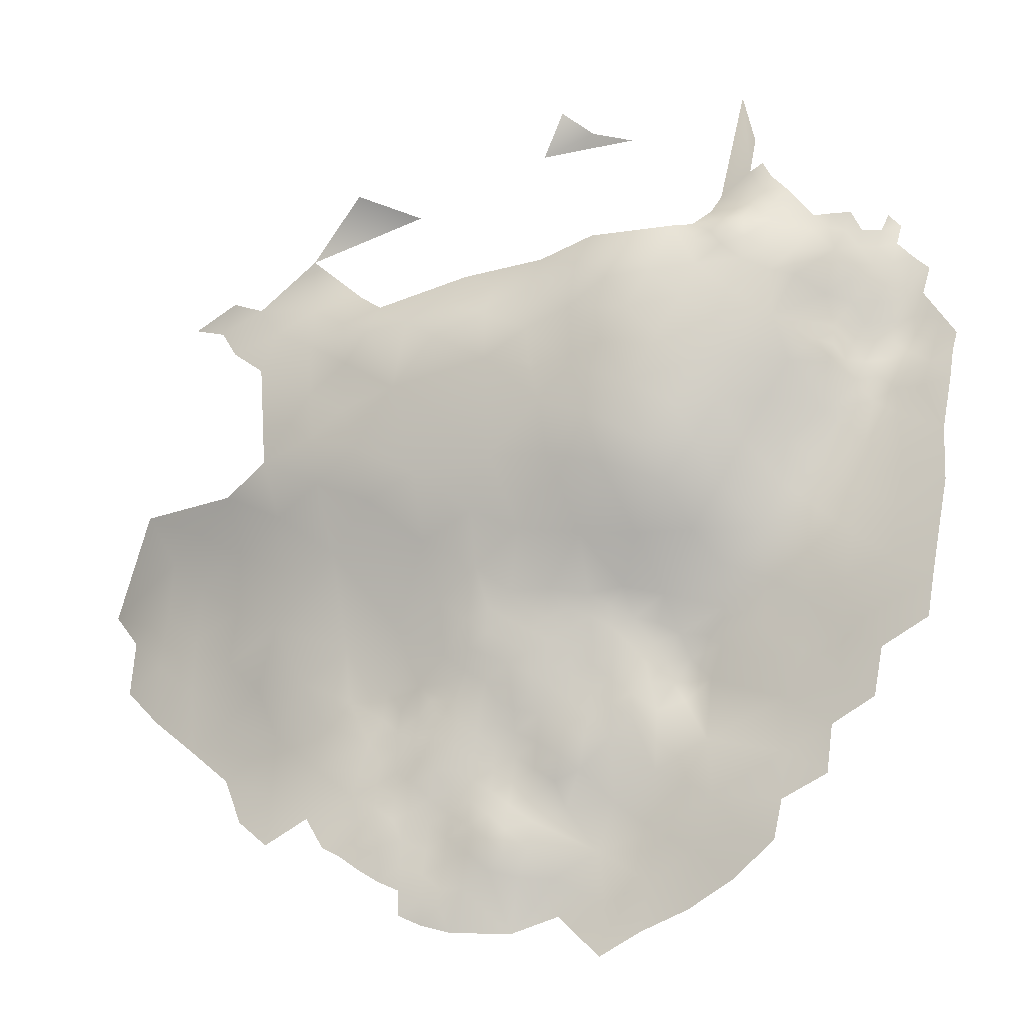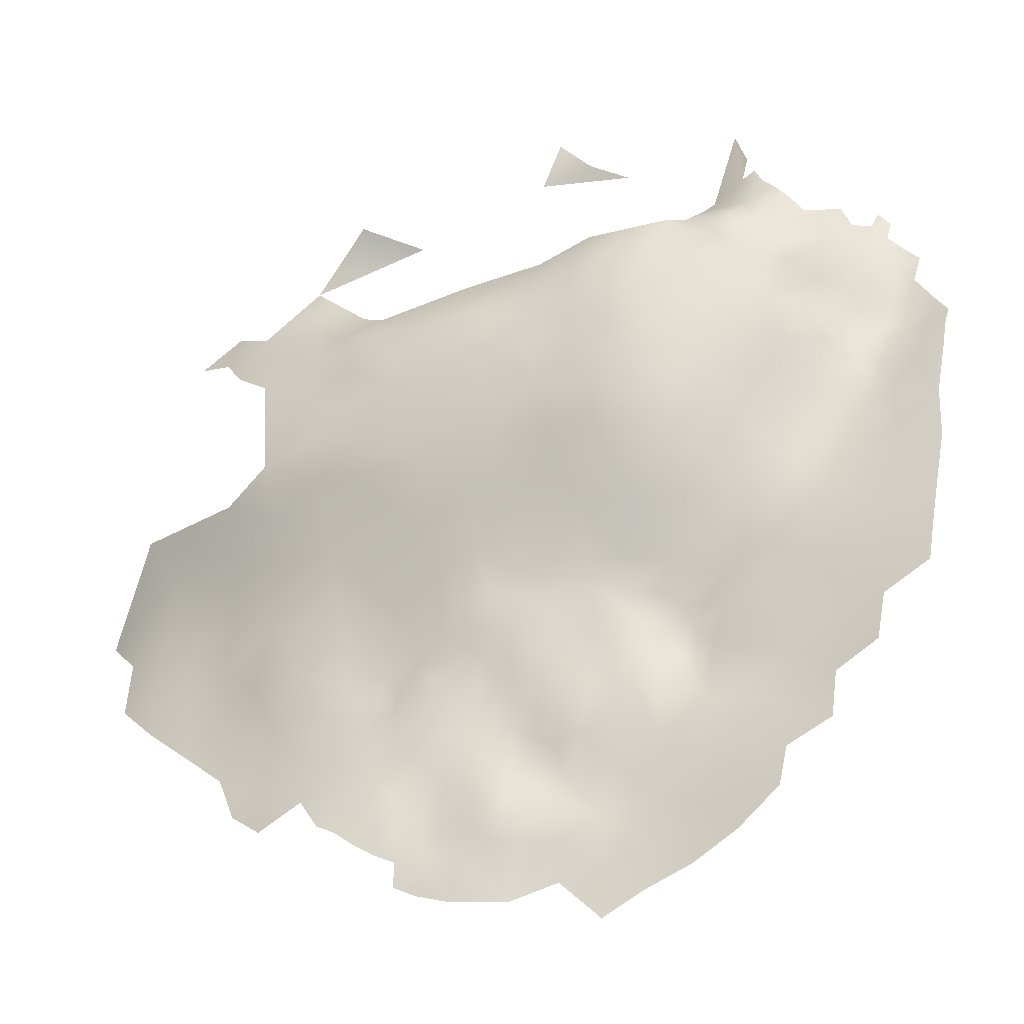
<metadata>
{"format":"obj","ext":"obj","renderer":"f3d","projection":"perspective","resolution":1024,"background":"white","views":[{"elev":-9.1,"azim":-142.0,"up":"+Y"},{"elev":-21.7,"azim":-141.5,"up":"+Y"}]}
</metadata>
<code>
v -485.9 -387.6 -530.3
v -487.9 -389.4 -530.4
v -487.6 -391.6 -532
v -485.5 -389.8 -531.9
v -489.7 -391.3 -530.2
v -485.1 -391.9 -533.5
v -482.6 -390.6 -532.8
v -484.4 -385.6 -530
v -481 -381 -526.1
v -479.4 -389.5 -531.7
v -483.2 -392.3 -534.8
v -491.2 -393.4 -529.4
v -489.5 -393.5 -531.2
v -487.5 -394.4 -533.6
v -482.8 -386.5 -530.3
v -484.9 -393.9 -535.7
v -498.5 -394 -520.6
v -498.5 -396.5 -521.8
v -500.2 -398.3 -521.1
v -496.9 -394.7 -522.7
v -496.9 -397.1 -523.8
v -498.4 -399.1 -522.7
v -498.1 -401.7 -523.5
v -499.9 -401.1 -521.7
v -496.7 -399.6 -524.6
v -501.6 -403.1 -521.2
v -501.9 -399.8 -520.1
v -497.2 -392.7 -521.5
v -495.3 -394.9 -524.8
v -495.4 -397.2 -525.9
v -494.2 -392.6 -525.6
v -499.2 -404.1 -522.5
v -497.3 -404.3 -524.7
v -498.3 -406.8 -523.5
v -500.6 -406 -521.8
v -496.1 -406.8 -525.8
v -496.9 -409.3 -525
v -498.8 -409.4 -523.3
v -494.8 -409.6 -527
v -496 -411.8 -526.2
v -498.3 -411.5 -524.5
v -501 -410.8 -523.1
v -500.9 -408.5 -522.1
v -500.8 -413.2 -524.3
v -503.5 -412.3 -523.5
v -503.5 -409.7 -522.2
v -493.5 -409.8 -529.3
v -494.5 -411.6 -528.3
v -493.3 -407.4 -528.5
v -494.9 -404.5 -526.9
v -495.5 -414.2 -527.5
v -497.7 -413.8 -525.4
v -506.1 -411.1 -522.7
v -506.2 -408.8 -521.6
v -504 -406.3 -521.1
v -493.4 -412.2 -530.5
v -502.9 -415.4 -524.7
v -506.4 -414.5 -524
v -494.7 -401.6 -527.2
v -496.3 -401.9 -525.7
v -495.4 -399.5 -526.5
v -492.7 -403.4 -529.3
v -499.6 -415.3 -524.9
v -497.1 -416.8 -526.2
v -500.3 -418.6 -526
v -492.6 -393 -527.6
v -450.4 -460.7 -552.2
v -449.9 -464.1 -552.5
v -452.2 -462.9 -551.4
v -452.1 -465.8 -551.6
v -454.5 -464.4 -550.6
v -454.6 -467.3 -551
v -456.9 -465.9 -549.9
v -456.7 -463.2 -549.3
v -458.8 -464.9 -548.4
v -458.8 -462.1 -547.8
v -456.7 -460.5 -548.8
v -454.5 -461.8 -550.2
v -459 -459.1 -547.5
v -456.7 -457.8 -548.6
v -454.6 -459.3 -549.9
v -454.8 -456.4 -549.6
v -452.6 -457.9 -550.9
v -452.5 -460.6 -551.1
v -452.7 -454.9 -550.6
v -450.2 -456.5 -551.8
v -454.6 -470.3 -551.5
v -457.1 -468.8 -550.6
v -452.1 -468.7 -551.9
v -450.2 -454 -551.4
v -455 -453.3 -549.4
v -452.4 -452 -550.4
v -458.9 -467.7 -549.3
v -459 -456.1 -547.5
v -461.3 -460.6 -546.5
v -461.7 -457.4 -546.5
v -452 -471.9 -552.3
v -451.6 -474.8 -552.8
v -454.1 -474.7 -551.7
v -449.7 -470.2 -553
v -449.7 -473.2 -553.6
v -449.6 -476.1 -553.9
v -449.6 -479.1 -553.9
v -451.8 -477 -553
v -447.2 -475 -555.1
v -447.2 -478 -555
v -444.8 -474 -556.1
v -442.5 -472.6 -557
v -447.2 -472.1 -554.8
v -447.1 -469 -554.4
v -449.8 -467.1 -552.7
v -456.9 -454.9 -548.5
v -448.1 -459.2 -553
v -448.2 -462.4 -553.3
v -447.8 -465.6 -553.6
v -445.7 -460.9 -553.8
v -445.8 -463.8 -554.2
v -447.5 -456.6 -552.7
v -445.3 -458.2 -553.4
v -461.9 -454 -546.5
v -464.4 -459 -545.8
v -443.5 -459.6 -554.2
v -443.4 -462.2 -554.8
v -443.7 -465.1 -555.4
v -446 -466.6 -554.8
v -459 -453.3 -547.7
v -461.1 -451.6 -547
v -458.8 -450.5 -548.1
v -463.2 -450.6 -545.8
v -461.1 -449 -547.1
v -458.5 -447.9 -548.2
v -460.8 -446.5 -547.1
v -463.1 -448 -545.9
v -463 -445.2 -546
v -465.3 -446.6 -544.6
v -465.2 -443.7 -544.7
v -460.8 -443.8 -547.2
v -458.5 -445.2 -548.2
v -458.4 -442.5 -548.2
v -456.1 -444 -549.3
v -456.1 -446.8 -549.2
v -467.6 -448.1 -543.4
v -467.6 -451.2 -543.5
v -469.7 -450 -542.3
v -469.8 -446.8 -542.3
v -467.6 -445.1 -543.4
v -465.4 -449.4 -544.6
v -467.5 -442.3 -543.6
v -465.2 -441.3 -544.9
v -460.7 -441.3 -547
v -458.8 -439.1 -548.1
v -456.3 -441 -549.2
v -469.7 -443.7 -542.2
v -469.7 -441.1 -542.4
v -471.6 -448.9 -541.2
v -471.6 -446 -540.8
v -471.9 -442.5 -540.6
v -455.7 -450 -549
v -444.8 -471 -555.9
v -444.5 -468.1 -555.9
v -442.1 -469.7 -556.9
v -460.9 -463.8 -546.7
v -473.6 -445.6 -539
v -473 -448.1 -539.9
v -440.3 -470.9 -558
v -453.9 -445.8 -550.1
v -453.6 -442.4 -550.3
v -450.7 -446.6 -550.9
v -457.2 -472.7 -550.4
v -453.5 -448.5 -550
v -440.4 -463.6 -556
v -441.7 -466.5 -556.4
v -463.3 -438.8 -546.3
v -469.7 -453 -542.6
v -471.9 -451.7 -541.4
v -472.2 -454.8 -541.7
v -474.7 -453.7 -540
v -473.6 -450.4 -539.8
v -474.9 -447.7 -538.3
v -475.7 -450.5 -537.9
v -461.4 -466.9 -547.1
v -467.5 -439.6 -543.9
v -462.9 -442.4 -546
v -469.8 -457 -542.8
v -444.8 -455.7 -552.6
v -447.7 -454.1 -552.1
v -444.6 -453.1 -551.8
v -441.1 -457 -553.7
v -441.1 -460.5 -555.2
v -457 -452.2 -548.6
v -450.8 -450.1 -550.8
v -467.6 -454.2 -543.8
v -465.4 -452.5 -544.8
v -465.1 -455.6 -545.3
v -467.1 -457.2 -544.5
v -474.2 -443.1 -538.9
v -442.1 -454.2 -552.4
v -458.9 -470.6 -549.7
v -463.7 -462.1 -545.8
v -437.7 -469.9 -558.3
v -461.2 -470.1 -547.9
v -439.1 -467.6 -557.4
v -476.5 -444.5 -537.6
v -477.4 -447.5 -536.6
v -481.1 -446 -535.7
v -479.2 -444.7 -536.2
v -479.9 -450 -536.1
v -447.1 -450.2 -551.3
v -449.1 -452.2 -551.4
v -492.7 -394.9 -528.2
v -491.5 -395.4 -530.6
v -471.4 -438.8 -542.1
v -475.4 -439.8 -539.3
v -492.5 -409.4 -531.9
v -480.3 -392.4 -535.5
v -482.6 -393.8 -536.7
v -460.3 -473.5 -548.5
v -466.5 -460.7 -544.6
v -464.5 -465.3 -544.6
v -493.9 -395 -526.5
v -493.5 -397.9 -528.5
v -481.8 -395.6 -538.1
v -483.3 -397.5 -538.1
v -485.5 -399.4 -537.2
v -479.2 -394.4 -538.1
v -477.6 -394.7 -540.2
v -480.1 -396.5 -539.1
v -487.6 -398.1 -535.2
v -485.7 -396.5 -536.4
v -453 -480 -552.5
v -476.9 -452.7 -537.3
v -477.2 -450.3 -536.4
v -488.4 -400.9 -535.4
v -490.6 -398.4 -533.2
v -484.9 -447.8 -535.7
v -442.5 -450.6 -551.9
v -484 -395.6 -537.3
v -490.8 -401.5 -533.3
v -463.7 -473.6 -546.1
v -464 -478.1 -545.6
v -461.4 -477 -546.6
v -468 -412 -547.9
v -472.1 -409.8 -547
v -440.6 -405.3 -554.3
v -471.6 -424.3 -547.1
v -507.1 -427.5 -527.2
v -506.3 -421.1 -525.8
v -501.5 -424.6 -527.5
v -501.7 -430.5 -528.9
v -501.4 -436.4 -530.1
v -506.7 -433.4 -528.5
v -496.7 -427.6 -529.1
v -496.4 -433.2 -530.6
v -496.7 -422 -527.6
v -492.6 -424.4 -530.1
v -492.6 -418.1 -530
v -489.2 -421.6 -533.1
v -488.4 -426.6 -533.5
v -487.7 -416.8 -535.5
v -485.5 -421.7 -537.2
v -483.8 -416.8 -539.9
v -481.5 -421.9 -541.7
v -483.3 -426.9 -538.8
v -492 -429.9 -531.3
v -486.3 -432.2 -534.8
v -486.5 -438 -534.2
v -491.3 -435.1 -532.4
v -481.8 -436.3 -536.6
v -490.1 -412.1 -533.9
v -486.1 -411.7 -538.1
v -486.3 -443.9 -534.4
v -491.6 -441.2 -533.1
v -479.7 -432.4 -539.8
v -478.3 -426.8 -543.3
v -479.7 -417.6 -543.5
v -481.4 -412.6 -542
v -476.3 -421.6 -545.4
v -474.2 -432.7 -543.5
v -467.9 -432.4 -546.3
v -481.6 -441.5 -535.7
v -491.2 -447.3 -533.6
v -496.1 -438.9 -531.9
v -495.8 -445 -532.3
v -500.9 -442.1 -531
v -488.7 -406.6 -535.2
v -475.2 -414.7 -546
v -500.3 -452.9 -533.1
v -506.1 -443.9 -530.5
v -495.1 -456 -534.1
v -495.2 -461.7 -535.4
v -490 -464.6 -537.1
v -489.5 -469.3 -538.1
v -485.2 -467.8 -538.5
v -484.7 -473.8 -539.5
v -479.8 -470.3 -539.9
v -481.5 -463.9 -538.6
v -500.7 -447.1 -531.8
v -489.1 -452.7 -534.5
v -489.6 -459 -535.6
v -479.4 -477.2 -540.9
v -474.2 -474 -541.4
v -473.8 -479.8 -542.5
v -469.3 -476.5 -543.4
v -474.4 -468 -540.4
v -474.5 -460.9 -540.2
v -480.1 -457.3 -537.6
v -469.8 -464.6 -542.2
v -468.2 -470.4 -543.2
v -506.3 -439.1 -529.4
v -469.1 -482.7 -544.4
v -459.1 -480.1 -548.5
v -483.6 -407.6 -540.1
v -479.9 -404.2 -541.8
v -476.3 -400.6 -543.2
v -480.9 -399.9 -539.9
v -484.7 -403.3 -538.7
v -472.7 -397.3 -544
v -471.5 -401.3 -545.8
v -474.1 -405.3 -545.2
v -467.2 -394.7 -542.5
v -467.1 -398.8 -545.7
v -460.3 -396.9 -543.9
v -495.7 -450.8 -533
v -477.8 -409.1 -544.1
v -467.3 -404.7 -547.5
v -470.3 -418.1 -548.2
v -465.1 -423 -549.1
v -457.9 -422.7 -551.1
v -460.7 -431.6 -549
v -455 -436 -550.2
v -448.8 -432.5 -552.7
v -450.1 -439.7 -551.1
v -464.2 -416.1 -549.6
v -462 -407 -549.2
v -461.1 -401.5 -547.5
v -427.9 -463.3 -557
v -408.8 -453.4 -558.7
v -403 -449.3 -558
v -408.2 -446.1 -557.7
v -413.8 -443 -556.7
v -408.7 -439.3 -556.7
v -414.7 -436 -556.5
v -409.6 -432.4 -556.7
v -403.9 -435.6 -556.4
v -402.9 -442.6 -557
v -420.8 -439.6 -556.2
v -421.5 -432.2 -556.7
v -414.9 -429.3 -557.2
v -405.2 -426.1 -557.2
v -414 -449.6 -557.5
v -419.6 -446.3 -556.5
v -397.2 -438.7 -555
v -428.3 -434.9 -556.3
v -428.4 -428.2 -557
v -420.5 -424.9 -558.1
v -414.7 -457.4 -557.9
v -444 -442.9 -551.9
v -428.1 -455.9 -556.4
v -429.1 -469.4 -559.2
v -434.5 -460.2 -555.8
v -434.4 -466.3 -557.6
v -434.4 -454.2 -555.4
v -457.4 -410.5 -551.5
v -456.3 -404.5 -550
v -436.2 -433.3 -555.3
v -423.7 -466.5 -558.2
v -427.2 -421.1 -558.5
v -420.5 -461.3 -557.6
v -434.8 -424.5 -556.9
v -442.1 -427.1 -555.5
v -440.8 -420.4 -556.4
v -448.7 -424.2 -554.6
v -437.8 -415 -555.7
v -445 -412.9 -554.3
v -437.7 -409 -555
v -431.5 -405.9 -554.8
v -432.6 -412.6 -556
v -429.8 -400.5 -552.2
v -435.7 -403.3 -553.2
v -435.1 -399 -549
v -425.1 -403.3 -554.3
v -420.8 -399.3 -552.8
v -418.8 -405.4 -555.6
v -415.6 -397.6 -552.4
v -415.1 -401.9 -554.1
v -408.9 -400.3 -552.7
v -440.1 -401.5 -551.2
v -445.6 -404.3 -552.4
v -427 -393 -549.3
v -424.4 -408.5 -556.4
v -434.5 -385.3 -549.1
v -456.1 -381.3 -537.4
v -458.3 -375.6 -536.5
v -451.3 -402.6 -550.5
v -434 -418.4 -557
v -427.6 -442.2 -556.4
v -424.7 -449.8 -556.4
v -419.6 -453.6 -556.6
v -460.8 -378 -533.2
v -462.7 -377.7 -527.2
v -450.1 -398 -546.2
v -455.8 -400.5 -547.6
v -450.7 -407 -553.2
v -462.9 -411.4 -549.6
v -440.2 -387.9 -543.3
v -437.4 -445.2 -553.9
v -438.2 -451.8 -554.1
v -432 -449.4 -555.9
v -455.2 -429.1 -551.4
v -474.9 -372.4 -519.3
f 186 90 209
f 31 220 29
f 16 11 216
f 220 210 221
f 21 18 20
f 220 30 29
f 220 221 30
f 51 52 40
f 60 61 59
f 25 61 60
f 16 216 237
f 3 5 2
f 229 224 228
f 2 4 3
f 156 164 163
f 223 229 237
f 179 163 164
f 48 40 39
f 37 41 38
f 222 223 237
f 18 22 19
f 18 21 22
f 21 25 22
f 12 210 66
f 12 211 210
f 56 48 47
f 23 24 22
f 23 22 25
f 1 8 15
f 68 115 111
f 232 180 231
f 64 63 52
f 75 181 162
f 74 76 77
f 226 227 225
f 217 201 198
f 84 69 78
f 41 40 52
f 5 13 12
f 24 19 22
f 74 73 75
f 74 75 76
f 189 171 123
f 162 76 75
f 71 74 78
f 126 112 94
f 223 224 229
f 62 50 59
f 216 222 237
f 150 137 183
f 155 164 156
f 37 40 41
f 37 39 40
f 43 38 42
f 137 134 183
f 4 2 1
f 69 84 67
f 39 47 48
f 39 49 47
f 222 225 227
f 85 83 82
f 46 43 42
f 145 155 156
f 112 82 80
f 193 194 192
f 132 134 137
f 82 83 81
f 233 238 234
f 24 27 19
f 4 1 15
f 140 139 152
f 140 138 139
f 116 119 122
f 123 171 124
f 132 137 138
f 132 138 131
f 32 33 34
f 17 28 20
f 17 20 18
f 123 122 189
f 154 182 148
f 45 42 44
f 45 46 42
f 69 71 78
f 153 148 146
f 153 154 148
f 220 66 210
f 89 70 111
f 79 80 77
f 84 78 81
f 134 133 135
f 190 91 112
f 190 112 126
f 80 82 81
f 80 81 77
f 60 23 25
f 154 157 212
f 154 153 157
f 126 128 190
f 159 109 110
f 71 73 74
f 148 182 149
f 148 149 136
f 175 155 144
f 36 34 33
f 31 66 220
f 23 33 32
f 23 60 33
f 88 93 73
f 165 108 161
f 78 77 81
f 78 74 77
f 135 136 134
f 104 98 102
f 175 177 178
f 175 176 177
f 214 56 47
f 117 125 115
f 143 193 192
f 143 192 174
f 113 114 67
f 113 116 114
f 48 51 40
f 45 58 53
f 100 101 97
f 141 166 170
f 57 45 44
f 132 130 133
f 132 133 134
f 102 98 101
f 160 110 125
f 160 159 110
f 65 63 64
f 72 73 71
f 174 175 144
f 174 144 143
f 117 123 124
f 146 142 145
f 68 111 70
f 46 54 55
f 171 172 124
f 130 132 131
f 130 131 128
f 16 237 229
f 84 81 83
f 142 135 147
f 184 174 192
f 34 35 32
f 147 133 129
f 147 135 133
f 6 11 16
f 6 16 14
f 46 45 53
f 46 53 54
f 211 12 13
f 6 7 11
f 221 61 30
f 89 72 70
f 89 87 72
f 146 148 136
f 141 170 158
f 151 152 139
f 79 77 76
f 85 86 83
f 85 92 90
f 85 90 86
f 70 72 71
f 150 151 139
f 94 112 80
f 94 80 79
f 141 131 138
f 141 138 140
f 137 150 139
f 137 139 138
f 6 3 4
f 6 14 3
f 124 125 117
f 178 164 155
f 178 155 175
f 91 92 85
f 174 176 175
f 174 184 176
f 70 69 68
f 70 71 69
f 123 116 122
f 123 117 116
f 173 183 149
f 129 133 130
f 129 130 127
f 89 100 97
f 232 207 204
f 127 130 128
f 72 88 73
f 185 187 197
f 185 197 188
f 113 118 119
f 113 119 116
f 108 159 161
f 64 52 51
f 29 30 21
f 29 21 20
f 142 147 143
f 142 143 144
f 173 150 183
f 127 126 120
f 127 128 126
f 93 75 73
f 93 181 75
f 183 134 136
f 183 136 149
f 179 204 203
f 166 141 140
f 166 140 167
f 168 170 166
f 3 13 5
f 216 11 215
f 117 114 116
f 87 89 97
f 153 146 145
f 199 218 121
f 159 108 107
f 26 27 24
f 191 170 168
f 144 155 145
f 144 145 142
f 96 94 79
f 96 79 95
f 185 119 118
f 87 88 72
f 195 192 194
f 198 201 93
f 198 93 88
f 188 122 119
f 188 119 185
f 111 100 89
f 109 159 107
f 109 107 105
f 167 140 152
f 42 38 41
f 68 67 114
f 68 69 67
f 147 129 193
f 147 193 143
f 146 135 142
f 146 136 135
f 95 79 76
f 30 61 25
f 30 25 21
f 55 43 46
f 236 197 187
f 114 115 68
f 114 117 115
f 201 181 93
f 14 13 3
f 124 160 125
f 157 213 212
f 195 184 192
f 7 4 15
f 7 6 4
f 158 91 190
f 97 101 98
f 97 98 99
f 106 103 102
f 106 102 105
f 161 159 160
f 204 206 203
f 104 103 230
f 104 102 103
f 57 58 45
f 24 32 26
f 24 23 32
f 203 196 163
f 203 163 179
f 55 35 43
f 120 126 94
f 120 94 96
f 91 82 112
f 91 85 82
f 186 86 90
f 186 118 86
f 158 190 128
f 34 37 38
f 34 36 37
f 153 145 156
f 44 42 41
f 211 221 210
f 95 121 96
f 95 199 121
f 185 118 186
f 26 32 35
f 57 44 63
f 36 39 37
f 186 187 185
f 95 76 162
f 169 198 88
f 169 88 87
f 105 101 109
f 105 102 101
f 50 36 33
f 158 131 141
f 158 128 131
f 36 50 49
f 36 49 39
f 50 60 59
f 50 33 60
f 157 153 156
f 196 213 157
f 87 99 169
f 87 97 99
f 44 52 63
f 44 41 52
f 180 178 177
f 195 121 218
f 208 209 191
f 121 195 194
f 202 200 165
f 179 164 178
f 179 178 180
f 34 38 43
f 34 43 35
f 209 90 92
f 209 92 191
f 205 206 204
f 205 204 207
f 204 179 180
f 204 180 232
f 109 100 110
f 109 101 100
f 104 99 98
f 216 225 222
f 216 215 225
f 188 189 122
f 160 124 172
f 160 172 161
f 233 228 224
f 113 86 118
f 199 95 162
f 115 125 110
f 215 11 7
f 62 49 50
f 228 233 234
f 208 186 209
f 208 187 186
f 120 129 127
f 170 191 92
f 217 198 169
f 177 231 180
f 67 84 83
f 111 115 110
f 111 110 100
f 158 170 92
f 158 92 91
f 229 14 16
f 10 7 15
f 219 199 162
f 208 236 187
f 223 222 227
f 202 161 172
f 202 165 161
f 96 194 120
f 96 121 194
f 207 232 231
f 219 162 181
f 57 63 65
f 120 193 129
f 120 194 193
f 157 156 163
f 157 163 196
f 26 35 55
f 315 223 227
f 86 67 83
f 86 113 67
f 168 208 191
f 269 56 214
f 239 201 217
f 173 149 182
f 56 51 48
f 59 61 221
f 10 215 7
f 228 14 229
f 214 47 49
f 213 196 203
f 173 151 150
f 212 182 154
f 239 241 240
f 207 235 205
f 315 314 313
f 313 316 315
f 313 312 316
f 202 172 171
f 253 264 267
f 168 166 167
f 304 307 308
f 257 255 256
f 266 268 280
f 361 200 202
f 270 269 285
f 318 314 317
f 262 260 261
f 285 312 270
f 285 316 312
f 280 206 205
f 385 382 384
f 252 254 255
f 319 314 318
f 258 255 257
f 379 244 387
f 330 152 151
f 218 199 219
f 289 299 290
f 404 334 363
f 335 402 364
f 260 257 259
f 260 259 261
f 387 244 388
f 275 262 261
f 250 251 249
f 263 260 262
f 304 308 301
f 252 264 253
f 255 264 252
f 255 258 264
f 217 241 239
f 270 312 276
f 323 298 289
f 323 281 298
f 323 283 281
f 275 261 276
f 270 259 269
f 308 303 301
f 309 251 250
f 299 289 298
f 289 287 323
f 254 256 255
f 301 303 302
f 315 224 223
f 315 316 224
f 325 318 321
f 407 197 236
f 254 65 64
f 377 395 373
f 248 254 252
f 271 205 235
f 271 280 205
f 270 276 261
f 270 261 259
f 248 252 249
f 300 301 302
f 299 291 290
f 283 297 284
f 364 363 334
f 364 334 335
f 376 379 378
f 268 266 265
f 321 318 317
f 383 382 385
f 218 184 195
f 266 267 265
f 408 362 407
f 379 387 380
f 379 380 378
f 271 266 280
f 291 293 292
f 248 246 247
f 336 366 359
f 249 252 253
f 249 253 250
f 333 326 242
f 394 364 402
f 274 263 262
f 230 99 104
f 375 373 374
f 375 377 373
f 309 284 288
f 309 250 284
f 283 282 272
f 283 284 282
f 315 227 226
f 295 293 296
f 394 402 401
f 272 267 266
f 273 263 274
f 404 333 242
f 305 307 304
f 277 274 262
f 277 262 275
f 272 266 271
f 282 250 253
f 282 284 250
f 294 293 295
f 310 302 303
f 403 394 388
f 282 267 272
f 282 253 267
f 288 284 297
f 322 402 335
f 325 335 334
f 320 321 317
f 246 248 249
f 246 249 251
f 294 292 293
f 272 281 283
f 272 271 281
f 323 287 297
f 323 297 283
f 296 306 305
f 341 339 340
f 341 345 339
f 307 218 219
f 316 233 224
f 375 244 379
f 256 254 64
f 256 64 51
f 351 340 350
f 285 233 316
f 285 238 233
f 285 269 214
f 328 409 329
f 409 331 330
f 362 358 360
f 314 226 317
f 314 315 226
f 339 350 340
f 383 381 382
f 383 390 381
f 319 324 313
f 319 313 314
f 338 339 345
f 265 267 264
f 265 264 258
f 329 409 330
f 248 65 254
f 327 326 333
f 327 245 326
f 256 51 56
f 336 359 361
f 336 361 360
f 286 243 242
f 286 242 326
f 331 332 330
f 324 319 243
f 324 243 286
f 342 341 340
f 344 345 341
f 407 188 197
f 330 167 152
f 330 332 167
f 295 304 301
f 278 273 274
f 295 300 294
f 295 301 300
f 386 385 384
f 375 376 377
f 375 379 376
f 376 378 381
f 408 407 406
f 398 356 368
f 352 345 344
f 347 355 348
f 311 240 241
f 339 337 350
f 280 203 206
f 312 313 324
f 312 324 276
f 335 325 321
f 406 407 236
f 358 336 360
f 399 393 392
f 408 358 362
f 351 398 397
f 351 350 398
f 308 307 219
f 370 369 365
f 371 369 370
f 347 342 346
f 322 335 321
f 322 321 320
f 343 341 342
f 343 344 341
f 306 231 177
f 247 65 248
f 247 57 65
f 260 258 257
f 364 403 363
f 364 394 403
f 259 257 256
f 371 370 372
f 348 343 342
f 348 342 347
f 303 308 239
f 303 239 240
f 361 202 171
f 338 337 339
f 336 368 366
f 346 340 351
f 346 342 340
f 376 381 390
f 357 406 236
f 357 236 208
f 354 353 365
f 354 365 369
f 305 176 184
f 277 275 286
f 281 271 235
f 298 281 235
f 325 319 318
f 325 243 319
f 276 324 286
f 276 286 275
f 325 242 243
f 351 396 346
f 408 397 358
f 326 245 277
f 326 277 286
f 371 374 373
f 350 356 398
f 350 337 356
f 247 58 57
f 263 258 260
f 263 265 258
f 296 304 295
f 296 305 304
f 332 168 167
f 329 330 151
f 369 395 367
f 369 367 354
f 279 173 182
f 374 244 375
f 269 256 56
f 269 259 256
f 374 388 244
f 354 367 355
f 354 355 347
f 278 212 213
f 310 303 240
f 360 361 171
f 360 171 189
f 334 404 242
f 334 242 325
f 273 268 265
f 273 265 263
f 371 373 395
f 371 395 369
f 329 173 279
f 329 151 173
f 397 396 351
f 374 403 388
f 305 306 177
f 305 177 176
f 347 353 354
f 362 188 407
f 408 396 397
f 357 168 332
f 357 208 168
f 280 213 203
f 377 376 390
f 372 331 409
f 268 213 280
f 307 305 184
f 307 184 218
f 306 207 231
f 296 293 291
f 360 188 362
f 360 189 188
f 349 344 343
f 279 212 278
f 279 182 212
f 333 404 363
f 311 241 217
f 245 274 277
f 389 378 380
f 285 214 49
f 285 49 62
f 273 213 268
f 273 278 213
f 370 331 372
f 388 394 401
f 358 397 398
f 327 328 329
f 378 382 381
f 378 389 382
f 328 327 333
f 349 343 348
f 322 401 402
f 353 346 396
f 353 347 346
f 358 368 336
f 358 398 368
f 320 317 226
f 311 99 230
f 308 201 239
f 311 217 169
f 311 169 99
f 308 219 181
f 308 181 201
f 367 395 377
f 279 327 329
f 279 245 327
f 387 388 401
f 278 245 279
f 278 274 245
f 296 291 299
f 299 306 296
f 328 372 409
f 298 235 207
f 372 374 371
f 400 399 392
f 396 408 406
f 367 377 390
f 331 357 332
f 365 353 396
f 365 396 406
f 365 406 357
f 365 331 370
f 365 357 331
f 349 352 344
f 349 348 355
f 405 391 389
f 410 10 15
f 15 9 410
f 14 211 13
f 221 62 59
f 234 14 228
f 234 211 14
f 234 221 211
f 238 221 234
f 238 62 221
f 285 62 238
f 298 306 299
f 298 207 306
f 374 363 403
f 363 328 333
f 328 374 372
f 363 374 328

</code>
